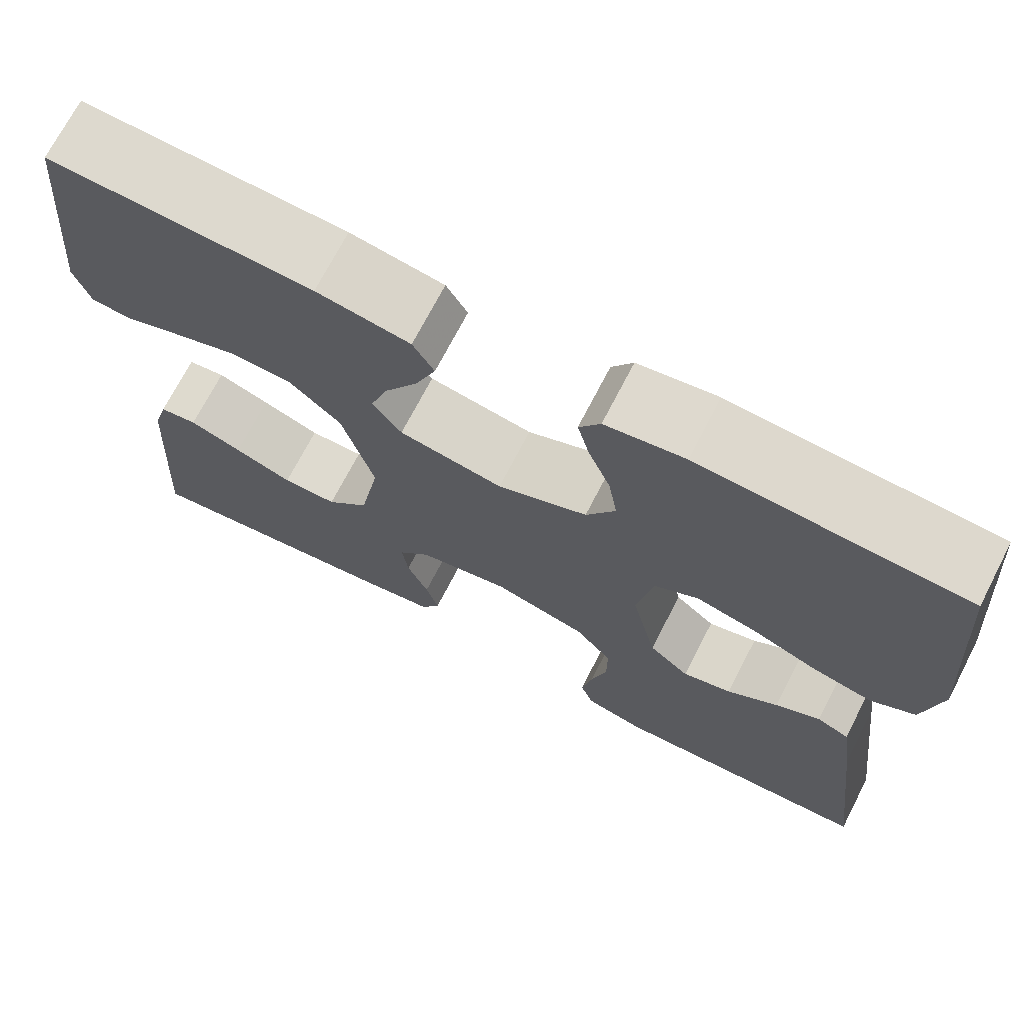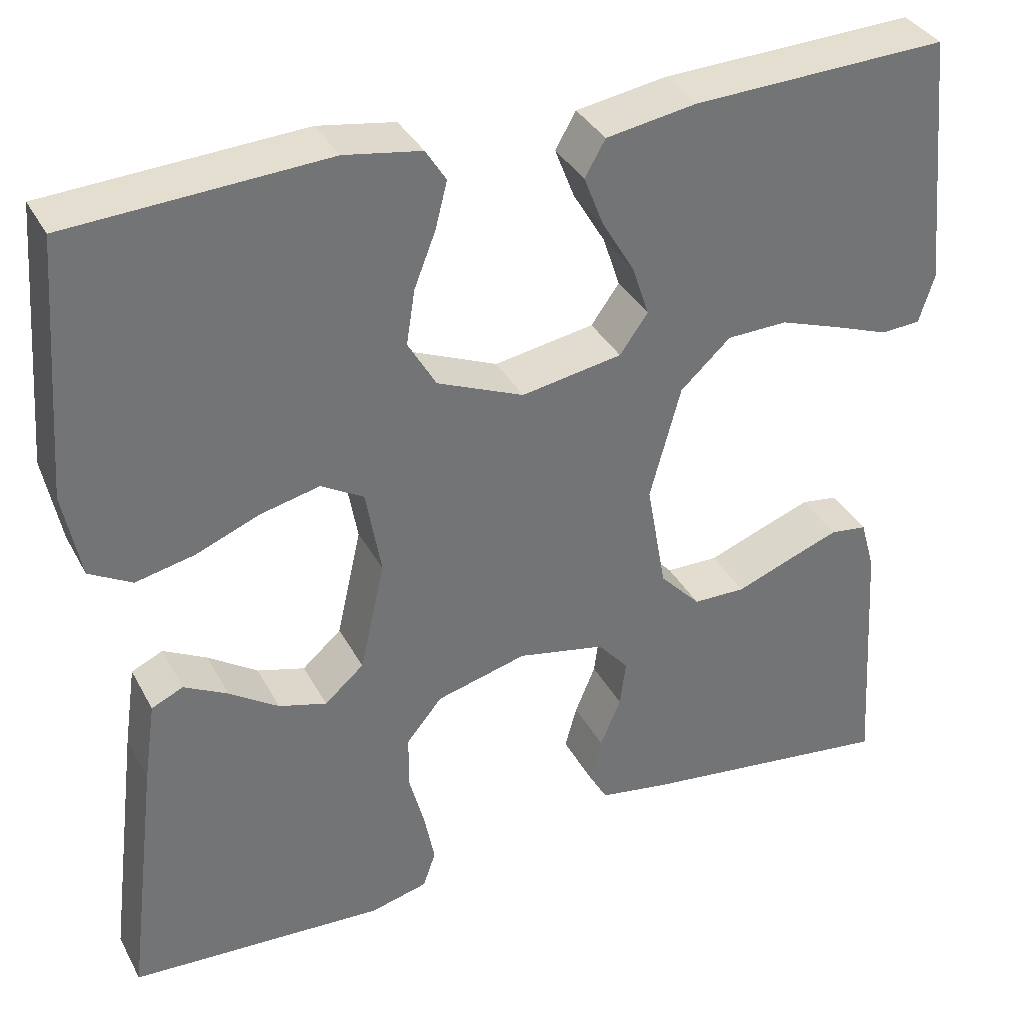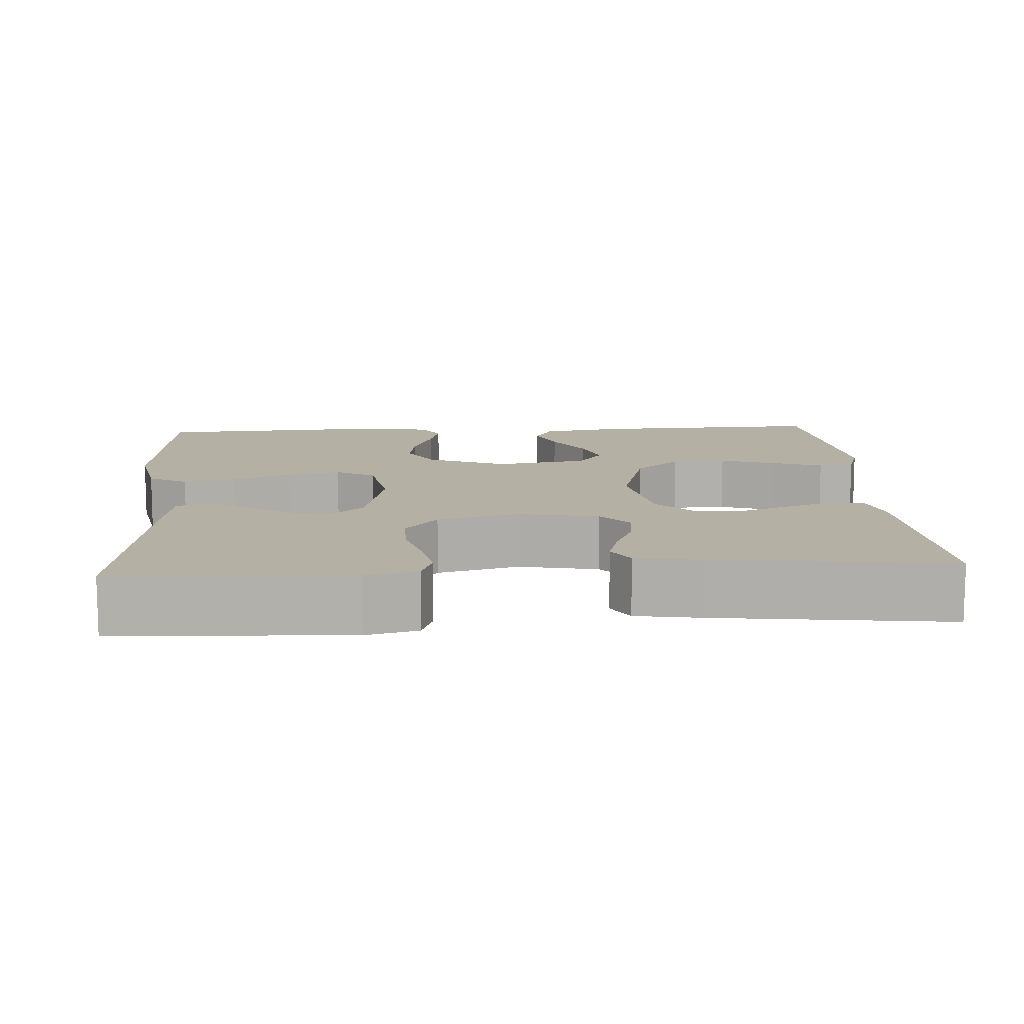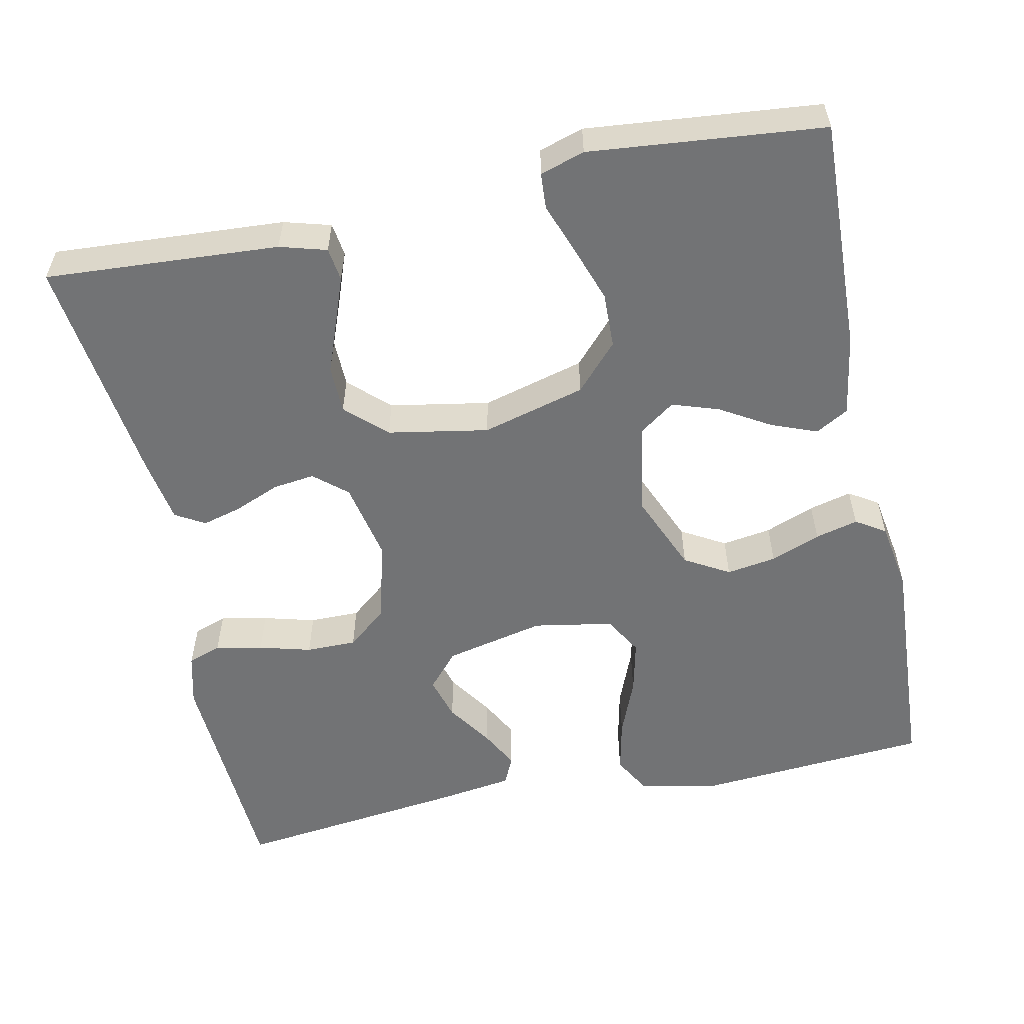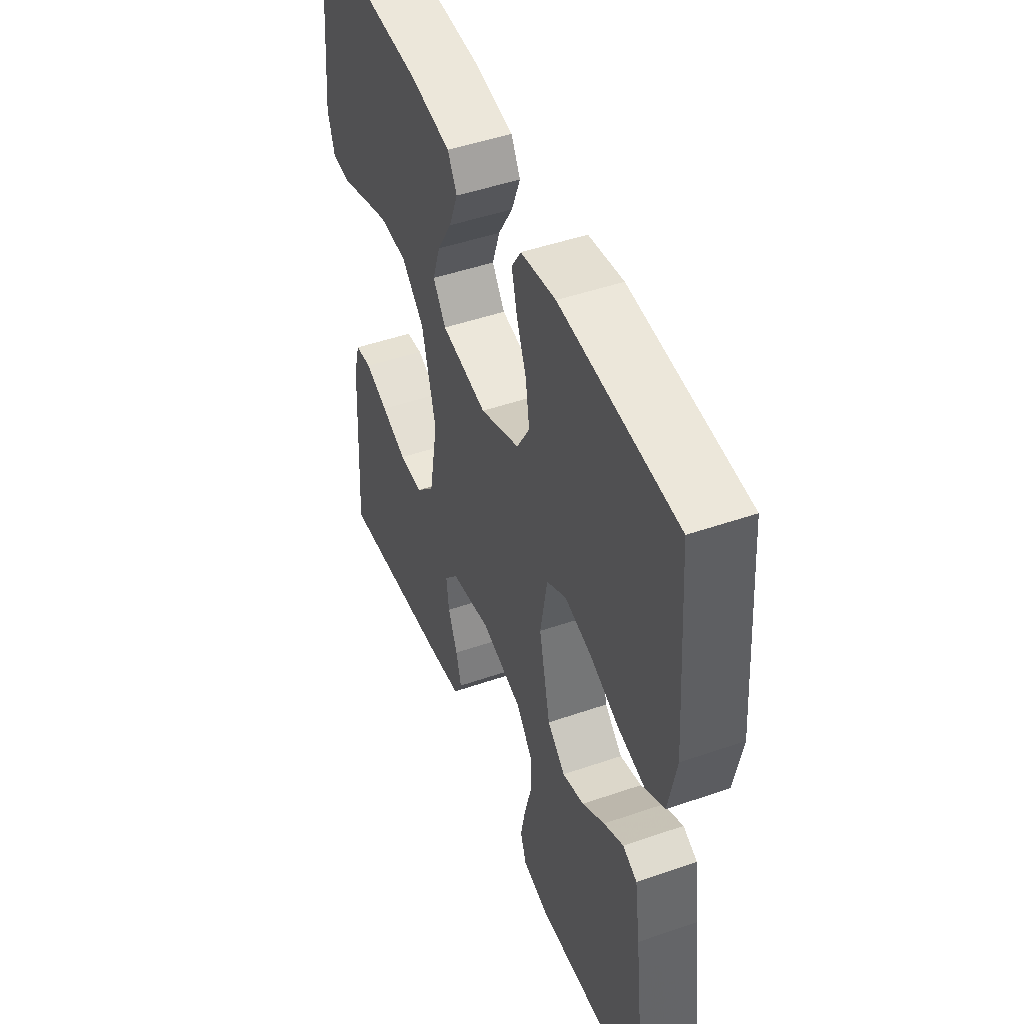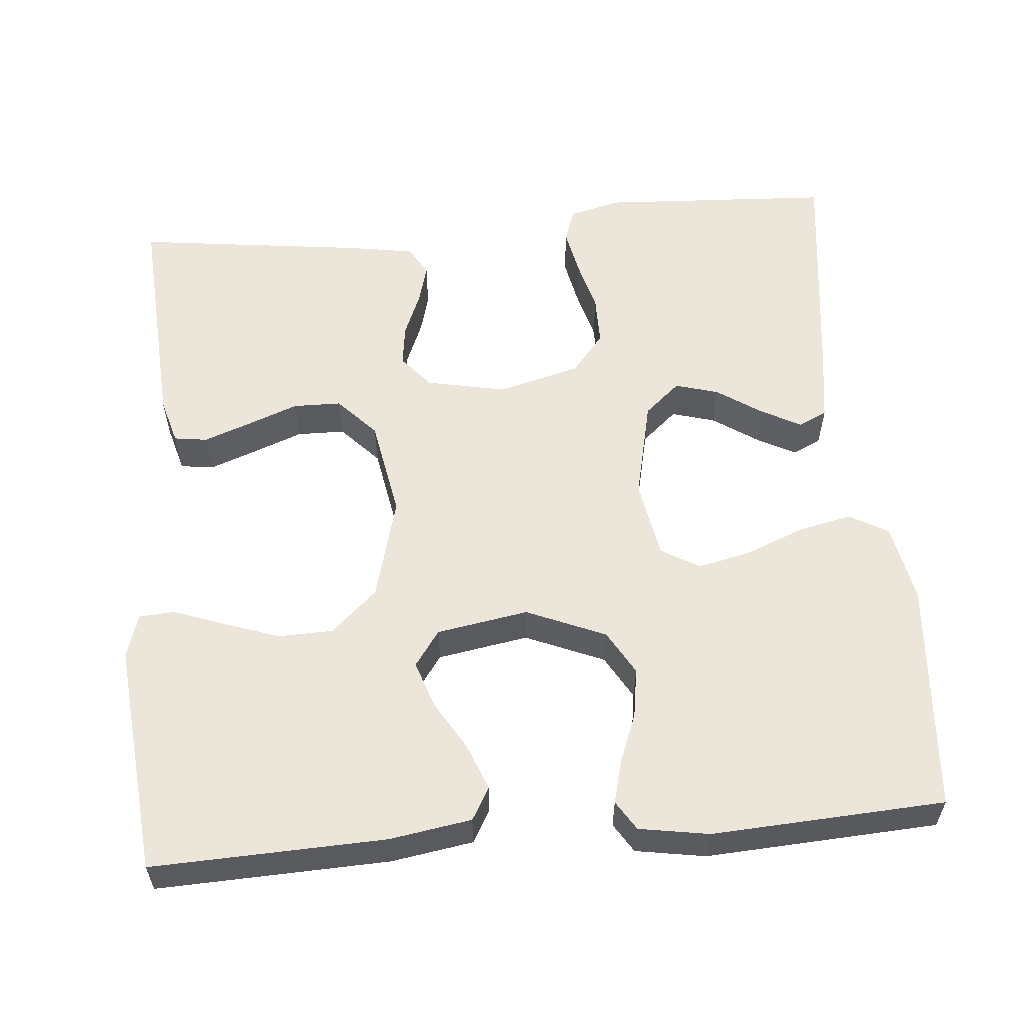
<metadata>
{"format":"obj","ext":"obj","renderer":"f3d","projection":"perspective","resolution":1024,"background":"white","views":[{"elev":71.2,"azim":27.3,"up":"+Z"},{"elev":35.6,"azim":154.9,"up":"+Z"},{"elev":11.6,"azim":176.4,"up":"+Y"},{"elev":-55.8,"azim":-78.2,"up":"+Y"},{"elev":47.7,"azim":68.7,"up":"+Z"},{"elev":57.6,"azim":-5.0,"up":"+Y"}]}
</metadata>
<code>
v 0.5 0.07 -0.5
v 0.2 0.07 -0.516
v 0.133 0.07 -0.499
v 0.118 0.07 -0.456
v 0.13 0.07 -0.395
v 0.148 0.07 -0.328
v 0.148 0.07 -0.263
v 0.106 0.07 -0.212
v 0 0.07 -0.184
v -0.103 0.07 -0.205
v -0.139 0.07 -0.247
v -0.132 0.07 -0.301
v -0.108 0.07 -0.359
v -0.094 0.07 -0.41
v -0.116 0.07 -0.448
v -0.2 0.07 -0.462
v -0.5 0.07 -0.5
v -0.481 0.07 -0.2
v -0.464 0.07 -0.14
v -0.421 0.07 -0.134
v -0.361 0.07 -0.156
v -0.295 0.07 -0.181
v -0.233 0.07 -0.18
v -0.185 0.07 -0.129
v -0.162 0.07 0
v -0.198 0.07 0.133
v -0.257 0.07 0.187
v -0.328 0.07 0.189
v -0.4 0.07 0.164
v -0.465 0.07 0.14
v -0.511 0.07 0.143
v -0.529 0.07 0.2
v -0.5 0.07 0.5
v -0.2 0.07 0.489
v -0.094 0.07 0.472
v -0.07 0.07 0.43
v -0.093 0.07 0.371
v -0.131 0.07 0.307
v -0.151 0.07 0.247
v -0.118 0.07 0.201
v 0 0.07 0.181
v 0.102 0.07 0.224
v 0.135 0.07 0.281
v 0.125 0.07 0.345
v 0.1 0.07 0.409
v 0.086 0.07 0.464
v 0.11 0.07 0.502
v 0.2 0.07 0.517
v 0.5 0.07 0.5
v 0.523 0.07 0.2
v 0.503 0.07 0.098
v 0.453 0.07 0.07
v 0.384 0.07 0.085
v 0.309 0.07 0.115
v 0.24 0.07 0.131
v 0.19 0.07 0.102
v 0.172 0.07 0
v 0.201 0.07 -0.129
v 0.247 0.07 -0.169
v 0.303 0.07 -0.153
v 0.361 0.07 -0.114
v 0.412 0.07 -0.087
v 0.449 0.07 -0.104
v 0.463 0.07 -0.2
v 0.5 0 -0.5
v 0.2 0 -0.516
v 0.133 0 -0.499
v 0.118 0 -0.456
v 0.13 0 -0.395
v 0.148 0 -0.328
v 0.148 0 -0.263
v 0.106 0 -0.212
v 0 0 -0.184
v -0.103 0 -0.205
v -0.139 0 -0.247
v -0.132 0 -0.301
v -0.108 0 -0.359
v -0.094 0 -0.41
v -0.116 0 -0.448
v -0.2 0 -0.462
v -0.5 0 -0.5
v -0.481 0 -0.2
v -0.464 0 -0.14
v -0.421 0 -0.134
v -0.361 0 -0.156
v -0.295 0 -0.181
v -0.233 0 -0.18
v -0.185 0 -0.129
v -0.162 0 0
v -0.198 0 0.133
v -0.257 0 0.187
v -0.328 0 0.189
v -0.4 0 0.164
v -0.465 0 0.14
v -0.511 0 0.143
v -0.529 0 0.2
v -0.5 0 0.5
v -0.2 0 0.489
v -0.094 0 0.472
v -0.07 0 0.43
v -0.093 0 0.371
v -0.131 0 0.307
v -0.151 0 0.247
v -0.118 0 0.201
v 0 0 0.181
v 0.102 0 0.224
v 0.135 0 0.281
v 0.125 0 0.345
v 0.1 0 0.409
v 0.086 0 0.464
v 0.11 0 0.502
v 0.2 0 0.517
v 0.5 0 0.5
v 0.523 0 0.2
v 0.503 0 0.098
v 0.453 0 0.07
v 0.384 0 0.085
v 0.309 0 0.115
v 0.24 0 0.131
v 0.19 0 0.102
v 0.172 0 0
v 0.201 0 -0.129
v 0.247 0 -0.169
v 0.303 0 -0.153
v 0.361 0 -0.114
v 0.412 0 -0.087
v 0.449 0 -0.104
v 0.463 0 -0.2
f 60 61 62 63
f 60 63 64 1
f 51 52 53 54
f 51 54 55
f 50 51 55
f 49 50 55
f 48 49 55 56
f 44 45 46 47
f 43 44 47 48
f 35 36 37 38
f 35 38 39
f 34 35 39
f 33 34 39
f 32 33 39 40
f 29 30 31 32
f 28 29 32
f 27 28 32 40
f 19 20 21 22
f 17 18 19 22
f 17 22 23
f 16 17 23 24
f 12 13 14 15
f 11 12 15 16
f 3 4 5 6
f 1 2 3 6
f 59 60 1 6
f 58 59 6 7
f 57 58 7 8
f 43 48 56 57
f 42 43 57 8
f 41 42 8 9
f 26 27 40 41
f 25 26 41 9
f 11 16 24 25
f 10 11 25
f 9 10 25
f 127 126 125 124
f 65 128 127 124
f 118 117 116 115
f 119 118 115
f 119 115 114
f 119 114 113
f 120 119 113 112
f 111 110 109 108
f 112 111 108 107
f 102 101 100 99
f 103 102 99
f 103 99 98
f 103 98 97
f 104 103 97 96
f 96 95 94 93
f 96 93 92
f 104 96 92 91
f 86 85 84 83
f 86 83 82 81
f 87 86 81
f 88 87 81 80
f 79 78 77 76
f 80 79 76 75
f 70 69 68 67
f 70 67 66 65
f 70 65 124 123
f 71 70 123 122
f 72 71 122 121
f 121 120 112 107
f 72 121 107 106
f 73 72 106 105
f 105 104 91 90
f 73 105 90 89
f 89 88 80 75
f 89 75 74
f 89 74 73
f 1 65 66 2
f 2 66 67 3
f 3 67 68 4
f 4 68 69 5
f 5 69 70 6
f 6 70 71 7
f 7 71 72 8
f 8 72 73 9
f 9 73 74 10
f 10 74 75 11
f 11 75 76 12
f 12 76 77 13
f 13 77 78 14
f 14 78 79 15
f 15 79 80 16
f 16 80 81 17
f 17 81 82 18
f 18 82 83 19
f 19 83 84 20
f 20 84 85 21
f 21 85 86 22
f 22 86 87 23
f 23 87 88 24
f 24 88 89 25
f 25 89 90 26
f 26 90 91 27
f 27 91 92 28
f 28 92 93 29
f 29 93 94 30
f 30 94 95 31
f 31 95 96 32
f 32 96 97 33
f 33 97 98 34
f 34 98 99 35
f 35 99 100 36
f 36 100 101 37
f 37 101 102 38
f 38 102 103 39
f 39 103 104 40
f 40 104 105 41
f 41 105 106 42
f 42 106 107 43
f 43 107 108 44
f 44 108 109 45
f 45 109 110 46
f 46 110 111 47
f 47 111 112 48
f 48 112 113 49
f 49 113 114 50
f 50 114 115 51
f 51 115 116 52
f 52 116 117 53
f 53 117 118 54
f 54 118 119 55
f 55 119 120 56
f 56 120 121 57
f 57 121 122 58
f 58 122 123 59
f 59 123 124 60
f 60 124 125 61
f 61 125 126 62
f 62 126 127 63
f 63 127 128 64
f 64 128 65 1

</code>
